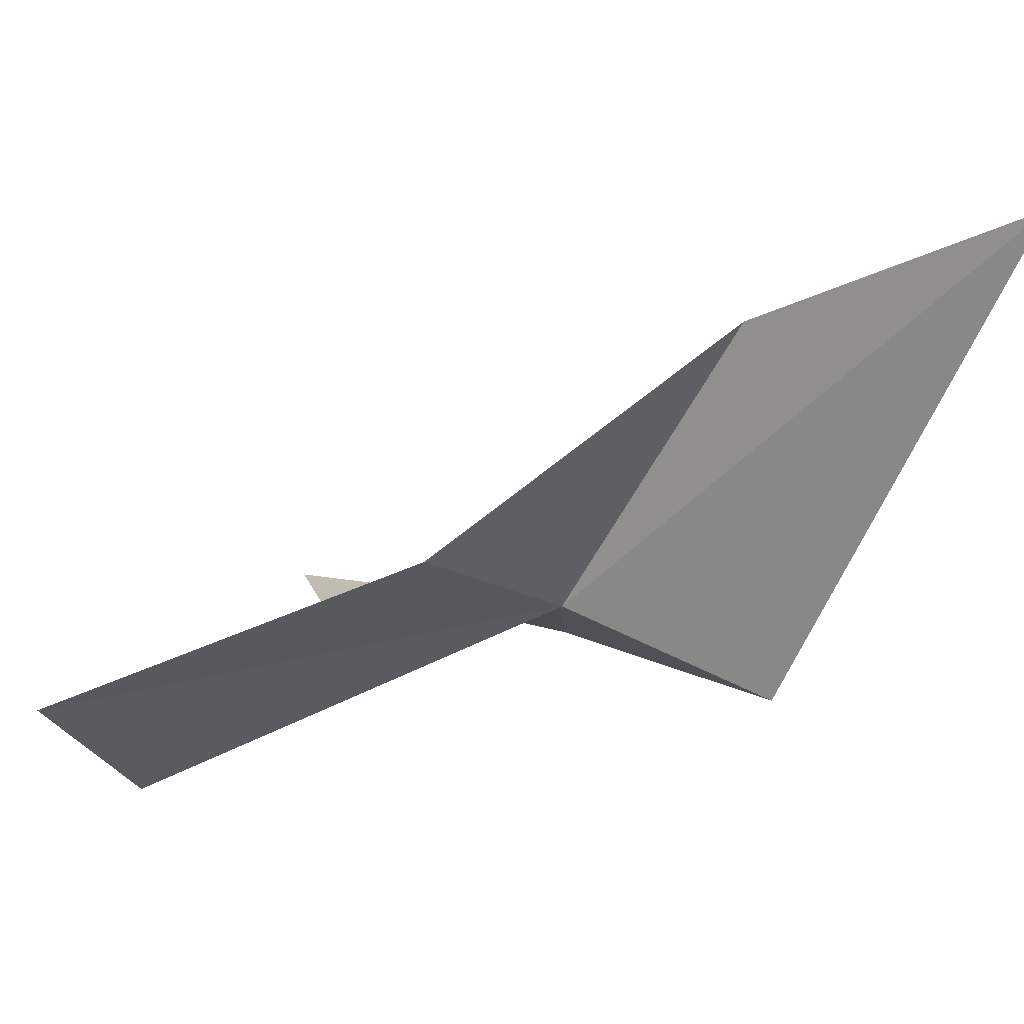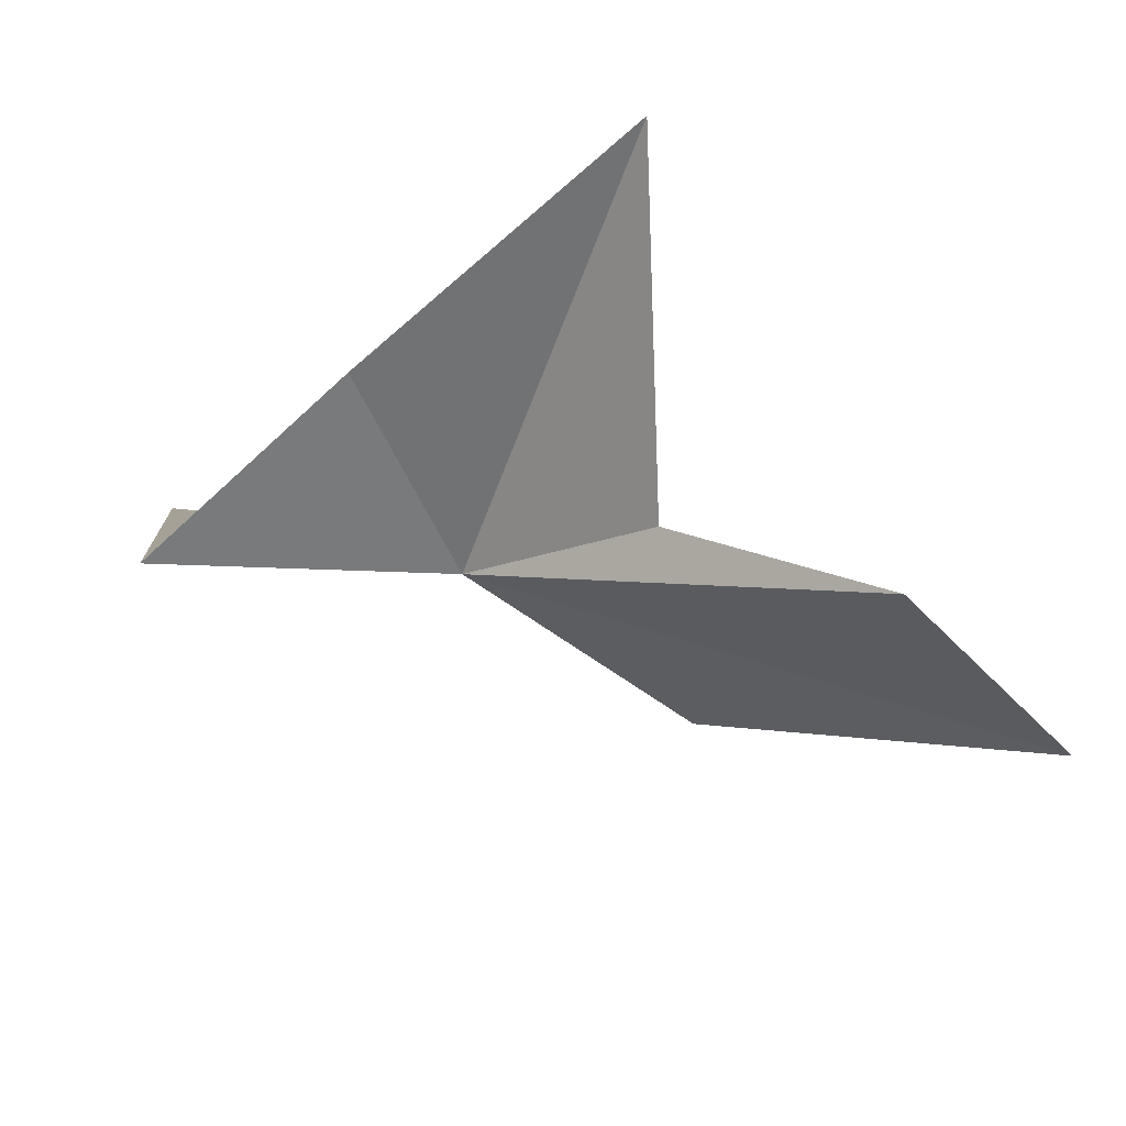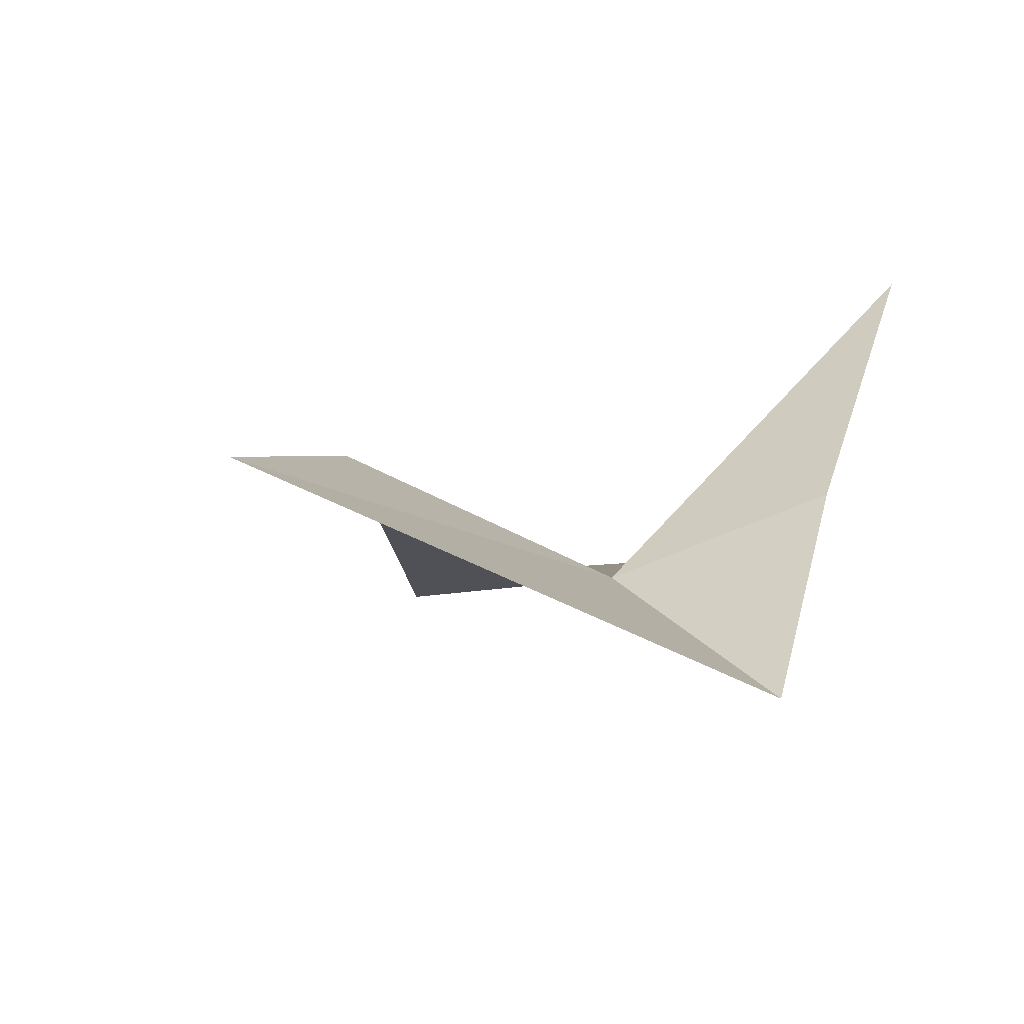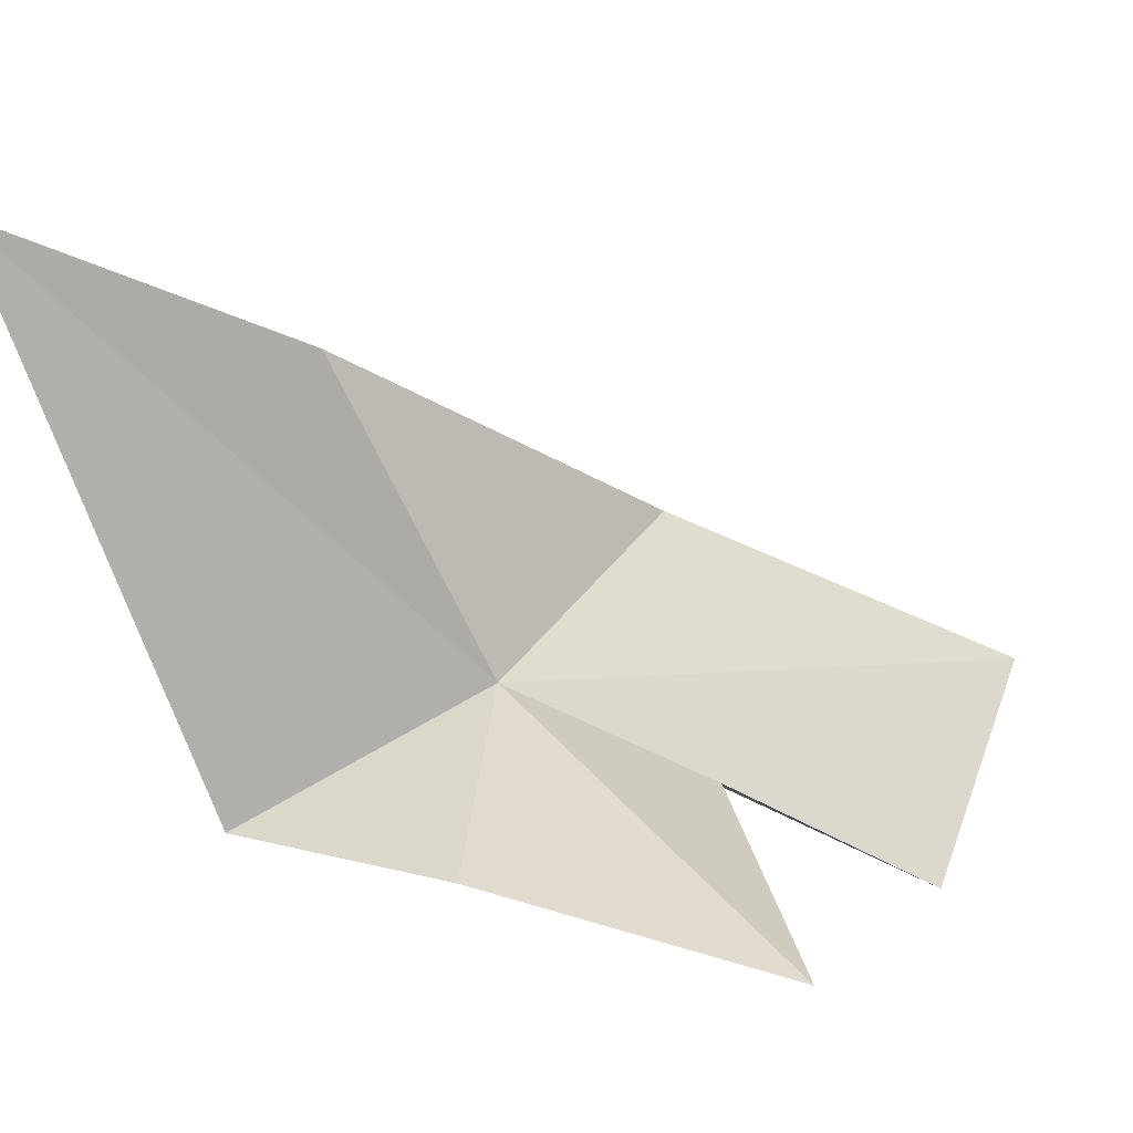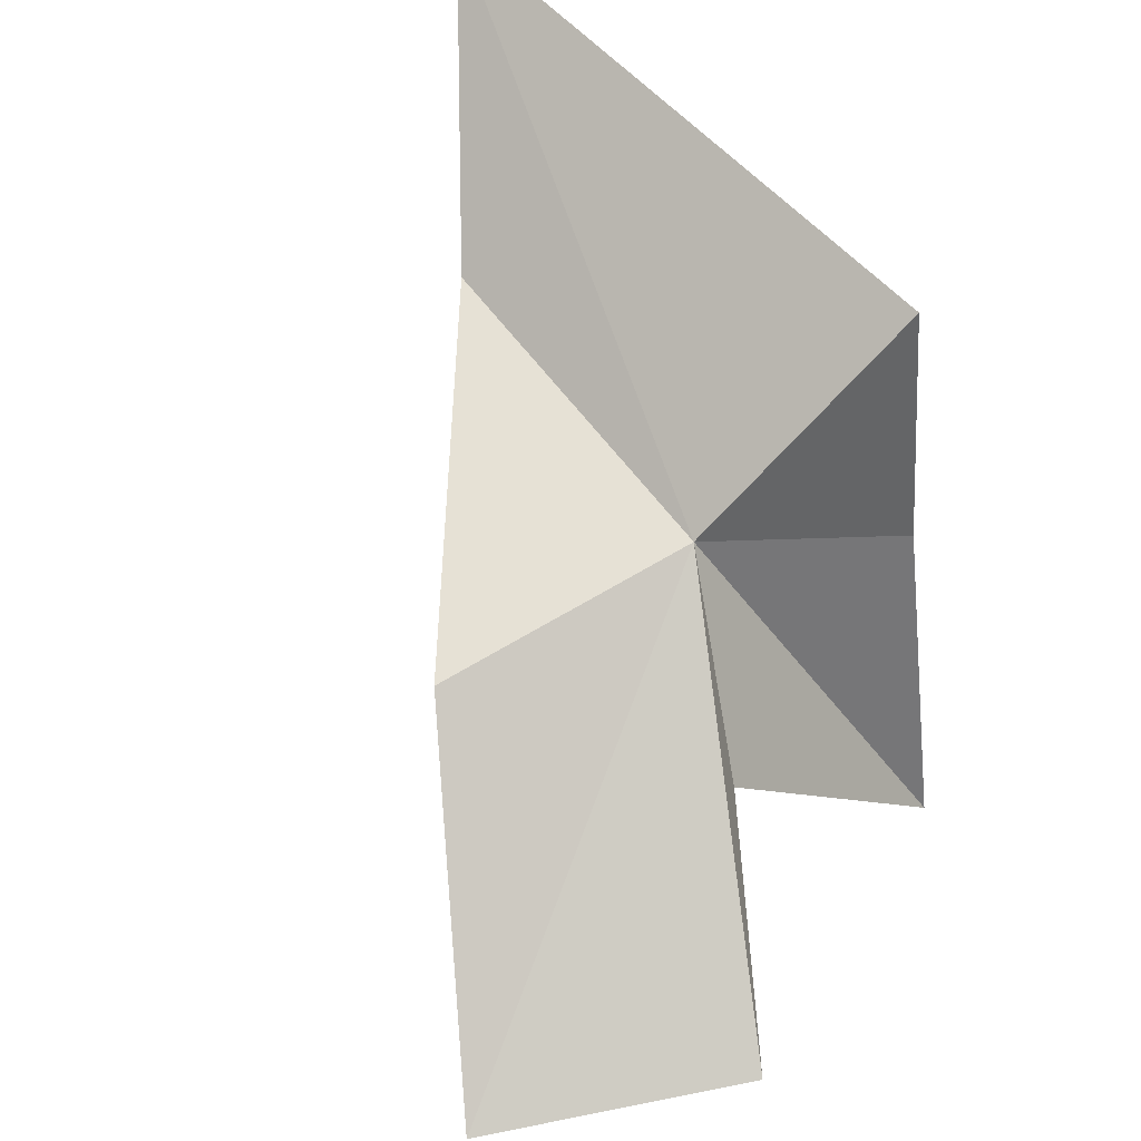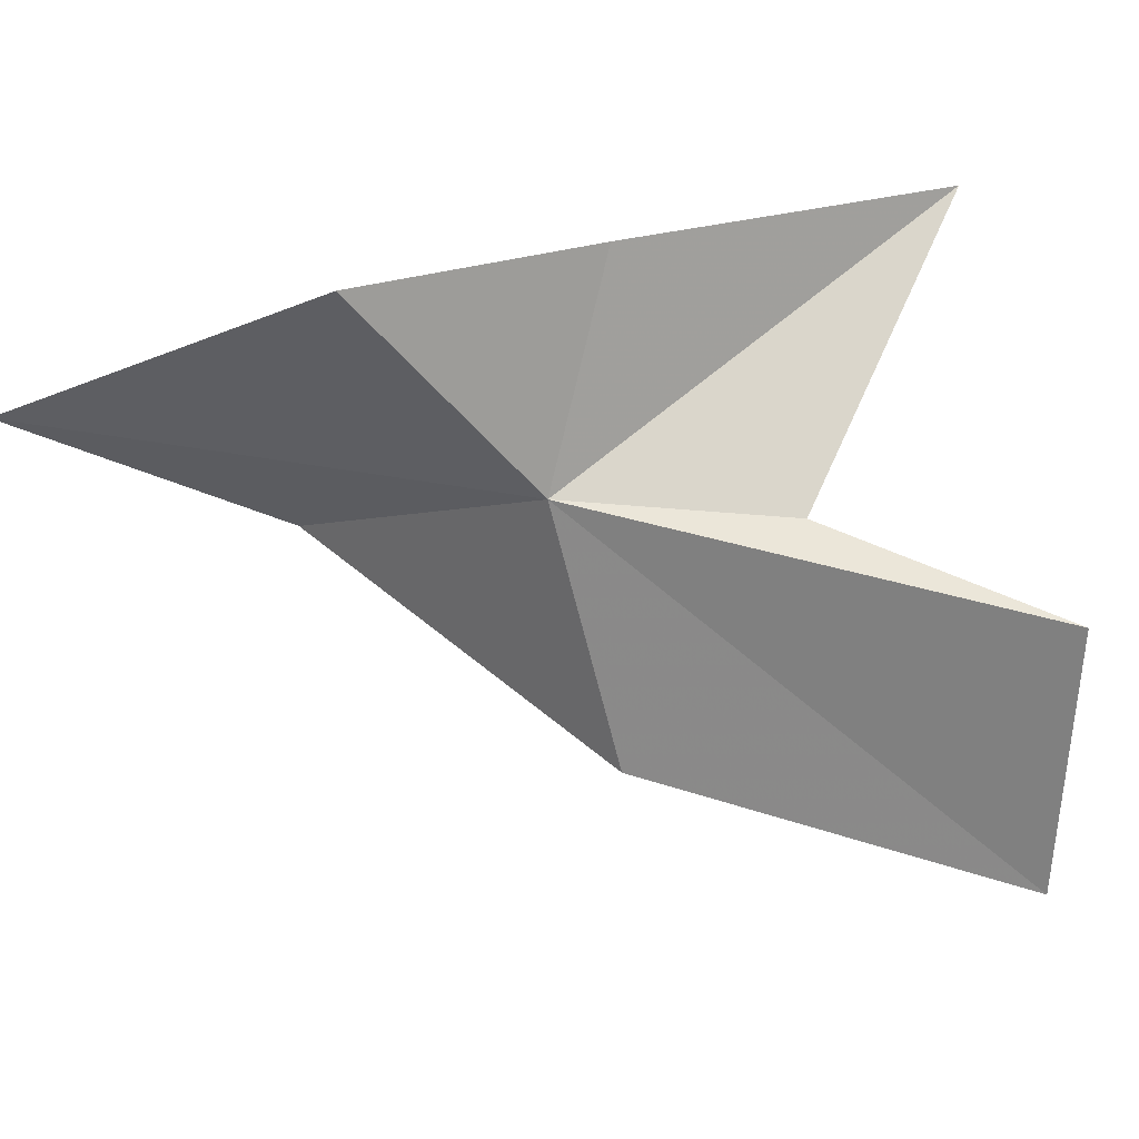
<metadata>
{"format":"obj","ext":"obj","renderer":"f3d","projection":"perspective","resolution":1024,"background":"white","views":[{"elev":-34.7,"azim":-35.3,"up":"+Z"},{"elev":-25.9,"azim":168.7,"up":"+Z"},{"elev":21.3,"azim":59.4,"up":"+Z"},{"elev":72.4,"azim":151.2,"up":"+Z"},{"elev":-75.3,"azim":47.6,"up":"+Z"},{"elev":-51.8,"azim":127.6,"up":"+Z"}]}
</metadata>
<code>
v -0.8995 -13.21 95.39
v -3.053 -14.1 94.59
v -5.407 -11.59 93.5
v -0.7972 -15.95 97.12
v -3.587 -10.02 93.98
v 1.716 -13.2 95.23
v 1.312 -17.95 98.15
v -2.173 -11.58 95.15
v 0.2684 -11.68 96.3
v -1.634 -9.494 97.47
f 1 3 2
f 1 2 4
f 1 5 3
f 1 7 6
f 1 4 7
f 1 8 5
f 1 9 10
f 1 10 8
f 1 6 9

</code>
